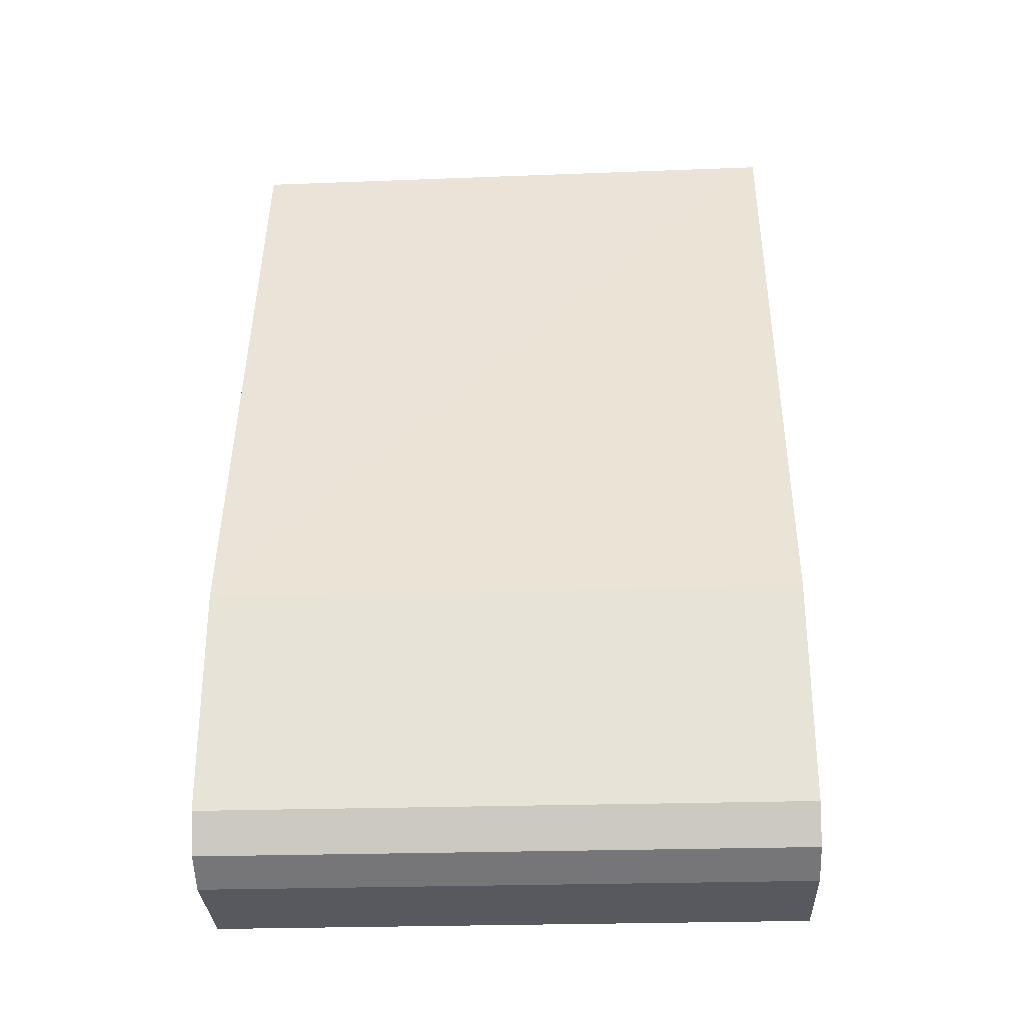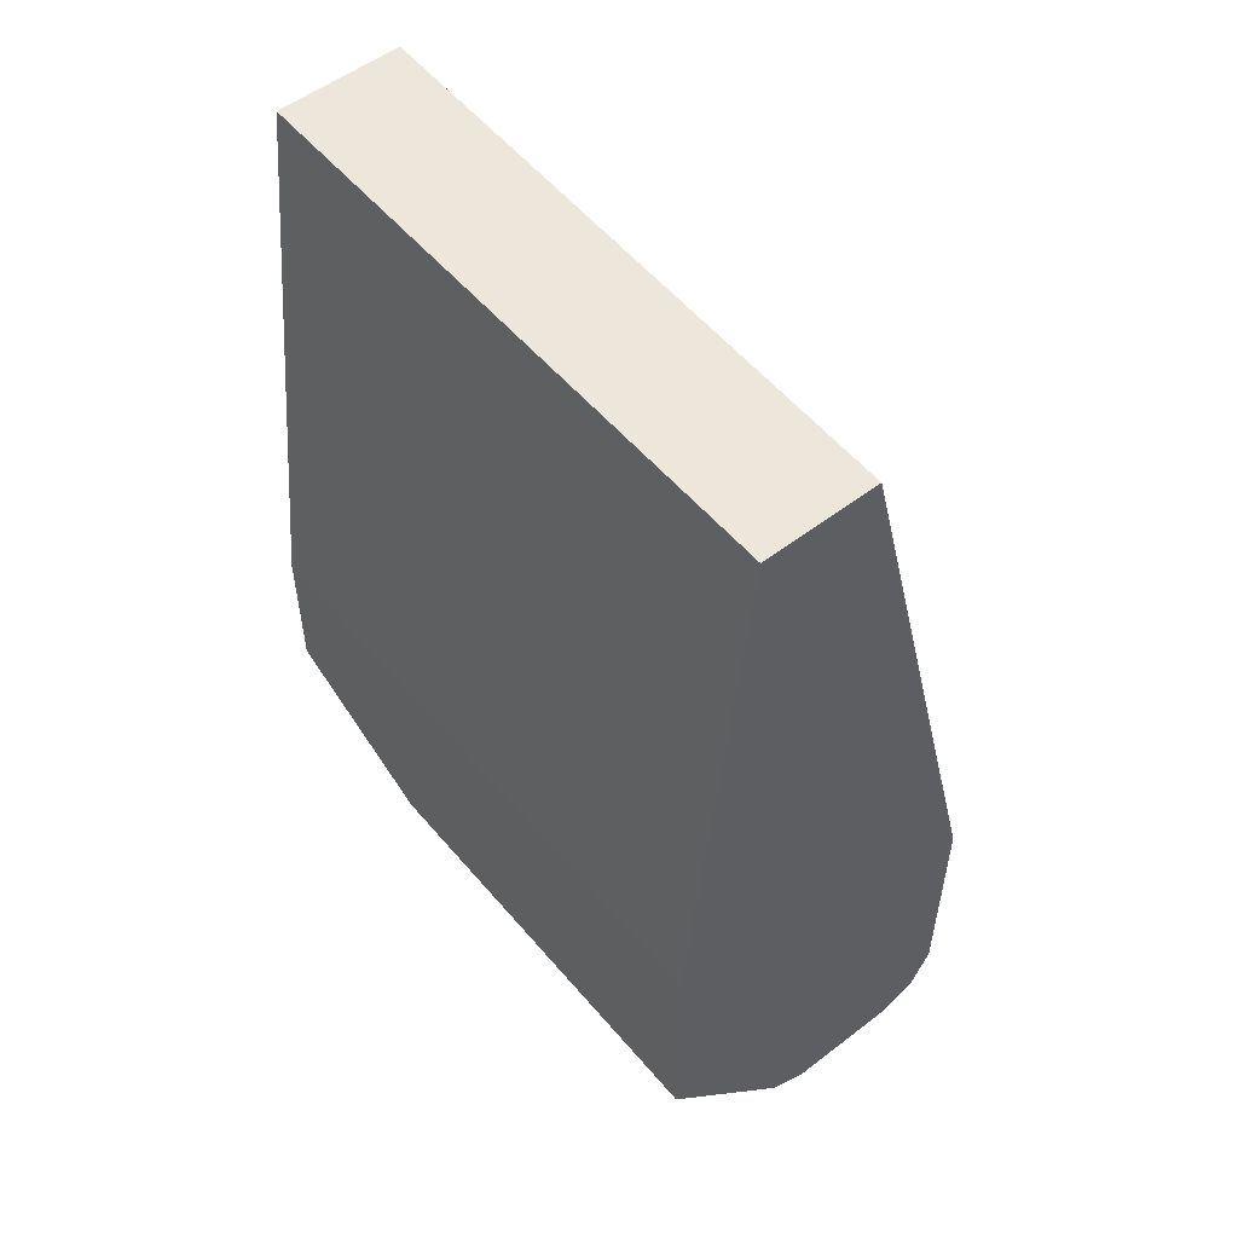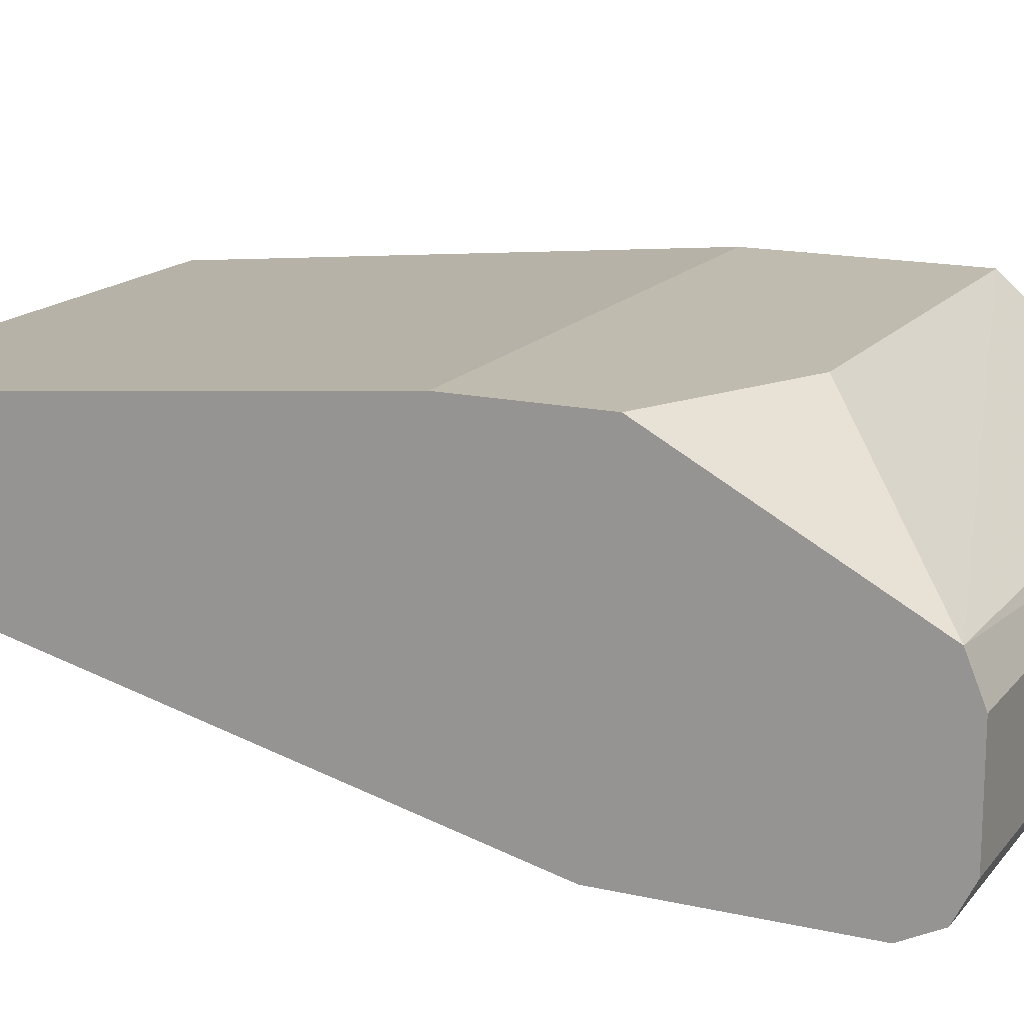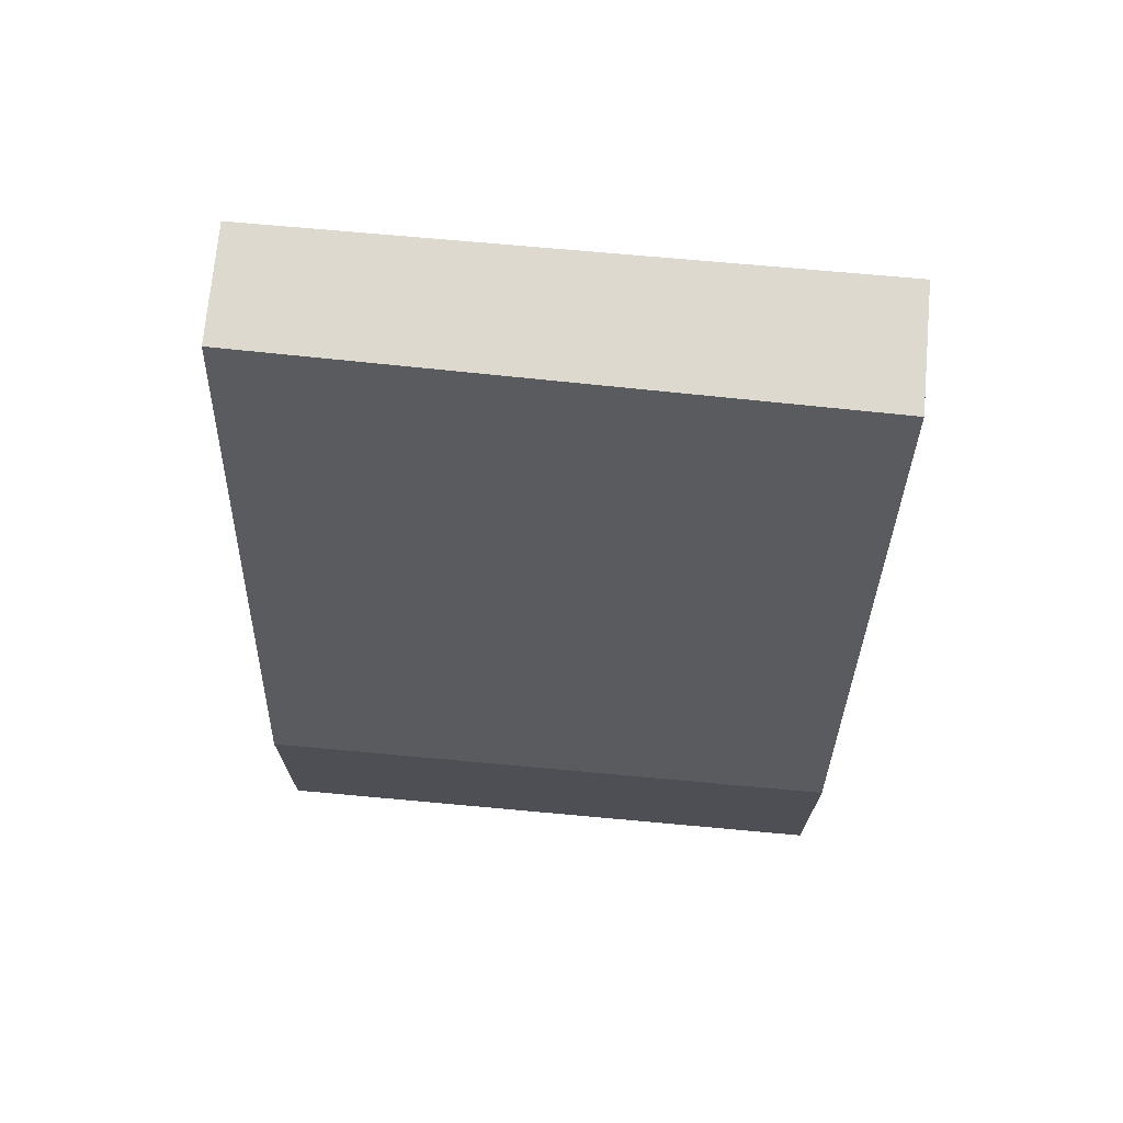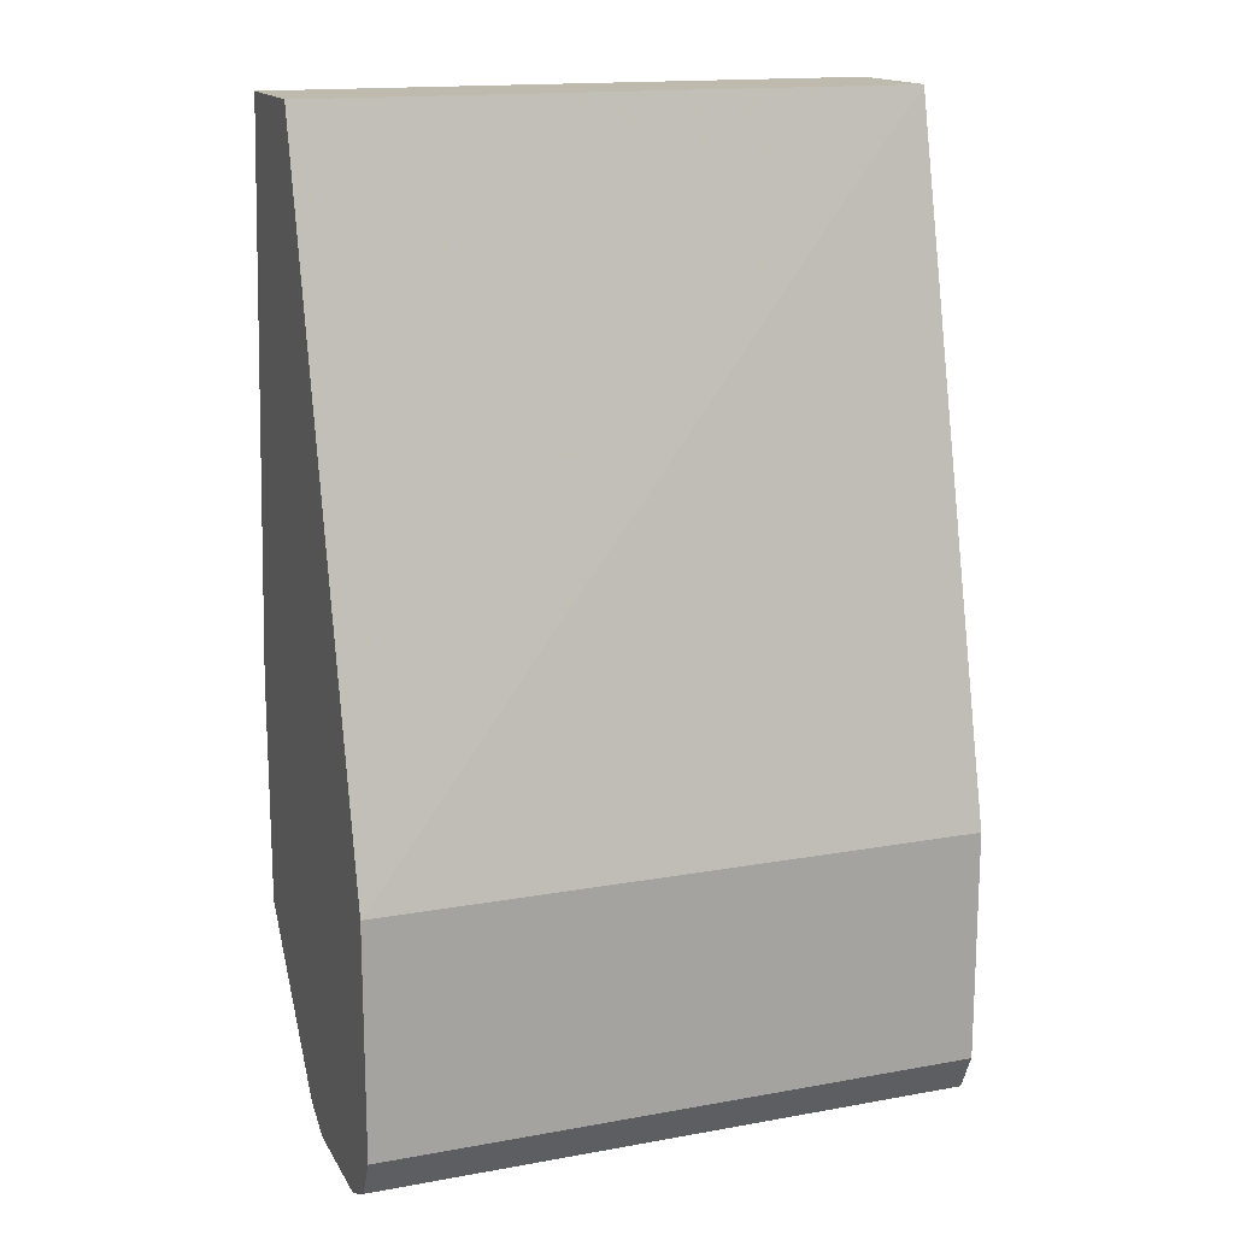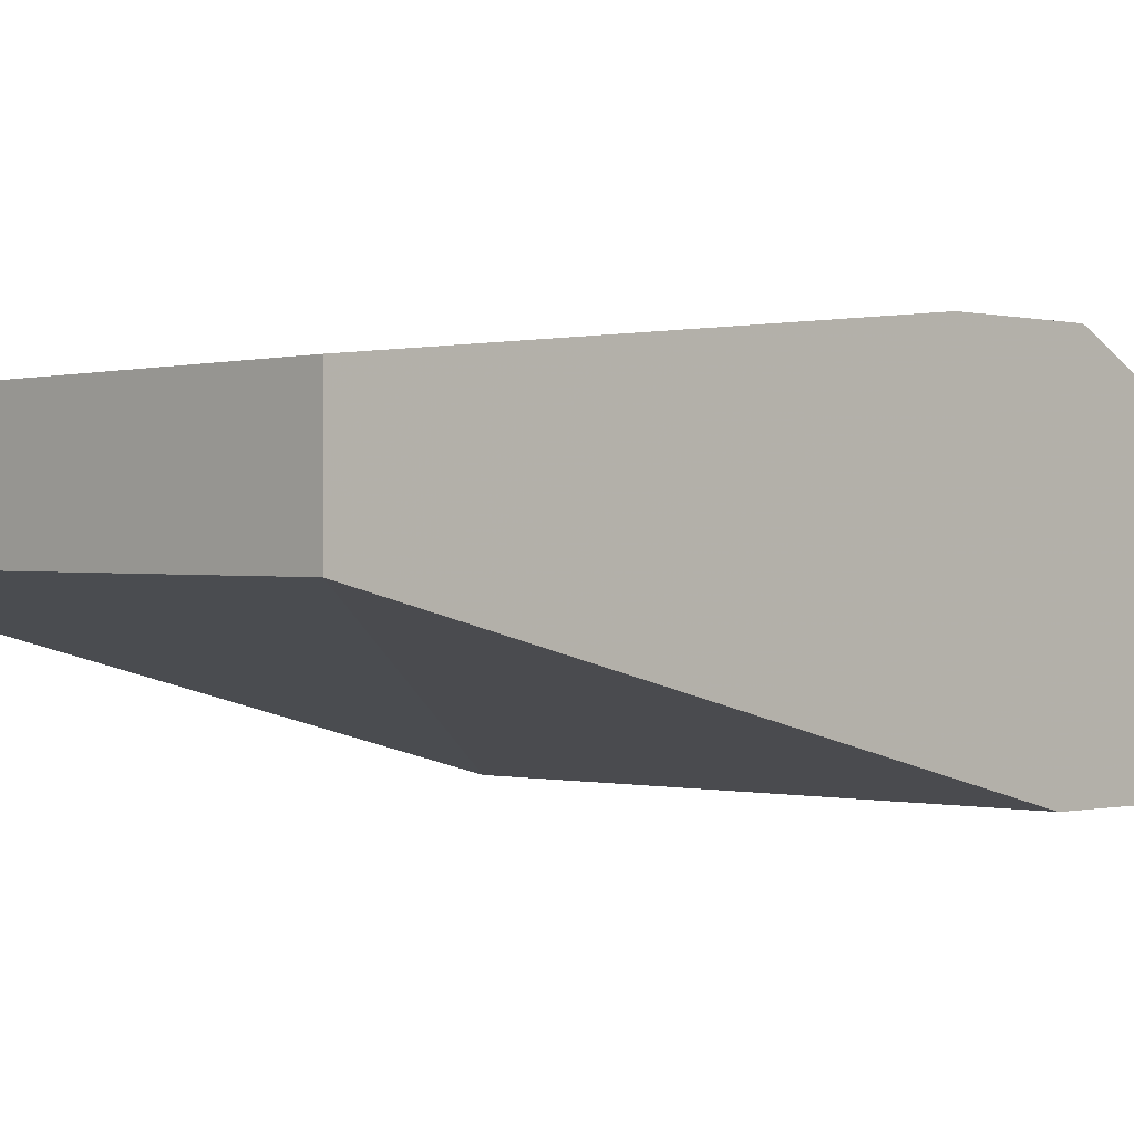
<metadata>
{"format":"obj","ext":"obj","renderer":"f3d","projection":"perspective","resolution":1024,"background":"white","views":[{"elev":-30.3,"azim":-177.6,"up":"+Y"},{"elev":53.8,"azim":50.8,"up":"+Y"},{"elev":15.9,"azim":-64.7,"up":"+Z"},{"elev":71.6,"azim":-174.8,"up":"+Y"},{"elev":15.8,"azim":159.4,"up":"+Y"},{"elev":-0.3,"azim":-134.4,"up":"+Z"}]}
</metadata>
<code>
v 0.006708 -0.04401 -0.7805
v -0.1901 -0.04401 -0.7833
v 0.006708 -0.04401 -0.7424
v 0.006708 -0.2665 -0.8376
v -0.1901 -0.04401 -0.7424
v -0.1901 -0.2665 -0.8376
v 0.006708 -0.2284 -0.7233
v 0.006708 -0.3426 -0.8376
v -0.1901 -0.2284 -0.7233
v -0.1901 -0.3426 -0.8376
v 0.006708 -0.3045 -0.7233
v 0.006708 -0.3509 -0.8334
v -0.1901 -0.2761 -0.7233
v -0.1901 -0.3551 -0.8313
v -0.1332 -0.3045 -0.7233
v -0.1901 -0.3557 -0.7661
v 0.006708 -0.3553 -0.7678
v 0.006708 -0.3553 -0.8312
v -0.1901 -0.3553 -0.8312
v -0.1901 -0.3617 -0.7805
v 0.006708 -0.3617 -0.7805
v 0.006708 -0.3555 -0.7681
v 0.006708 -0.3594 -0.823
v -0.1901 -0.3617 -0.8185
v 0.006708 -0.3617 -0.8185
f 3 9 7
f 11 15 16
f 4 8 10
f 4 10 6
f 7 9 13
f 7 13 15
f 7 15 11
f 8 12 10
f 10 12 14
f 11 16 17
f 16 22 17
f 13 16 15
f 14 18 19
f 16 20 21
f 16 21 22
f 18 23 19
f 19 23 24
f 20 24 25
f 23 25 24
f 3 5 9
f 12 18 14
f 2 9 5
f 20 25 21
f 2 16 13
f 2 13 9
f 1 5 3
f 1 3 7
f 1 7 11
f 1 11 17
f 1 17 22
f 1 22 21
f 1 21 25
f 1 25 23
f 1 23 18
f 1 2 5
f 1 12 8
f 1 8 4
f 1 4 2
f 2 4 6
f 2 6 10
f 2 10 14
f 2 14 19
f 2 19 24
f 2 24 20
f 2 20 16
f 1 18 12

</code>
